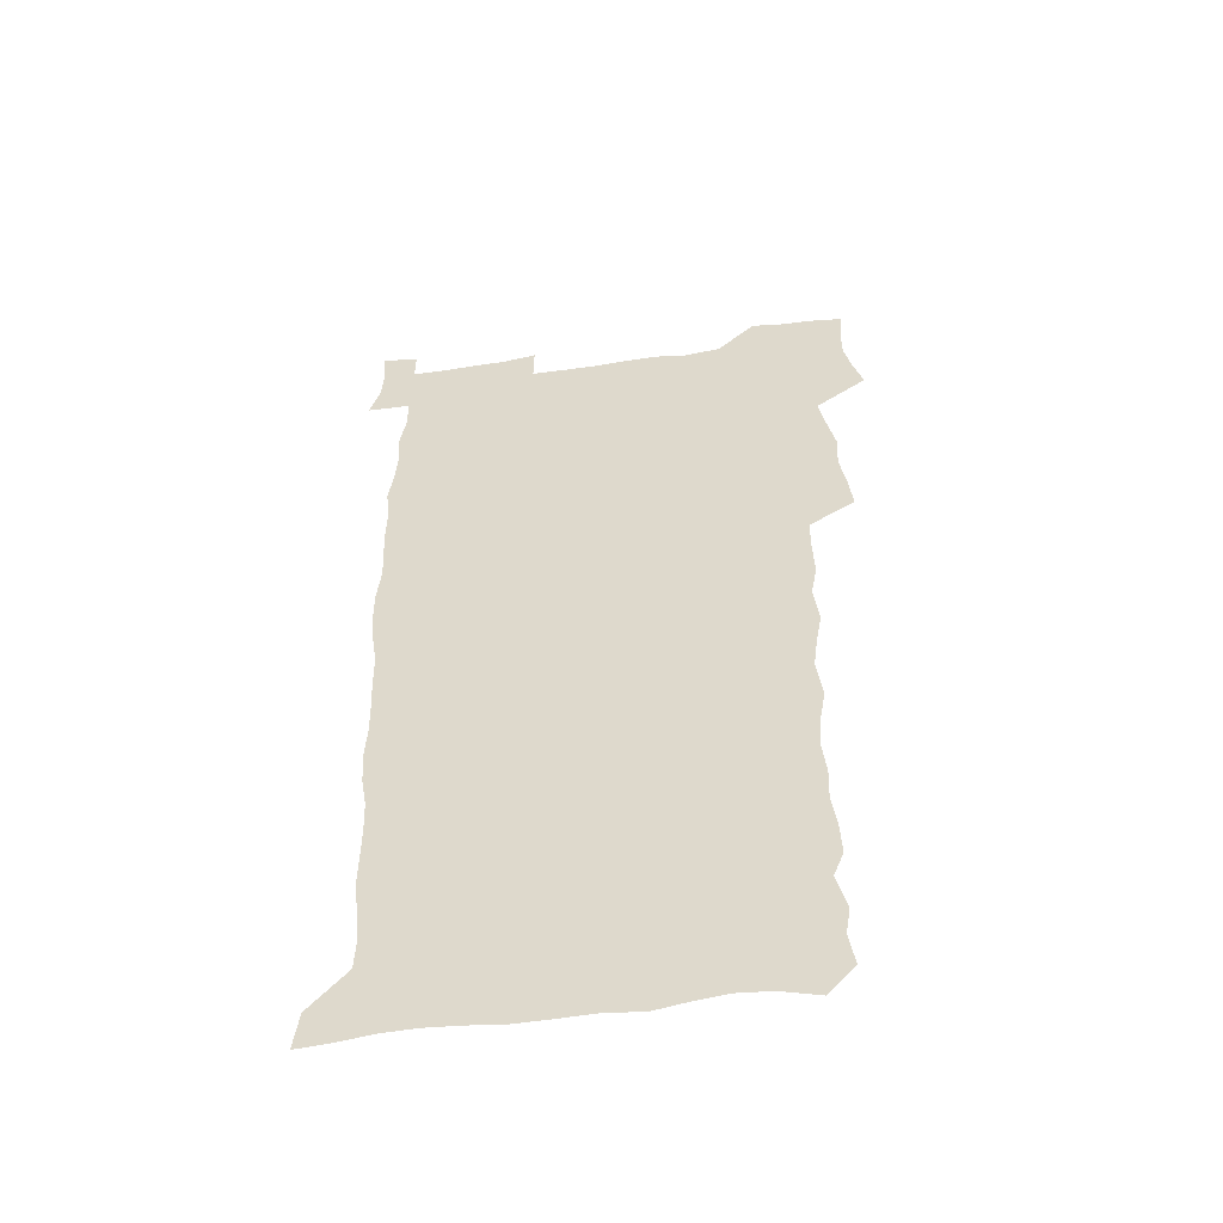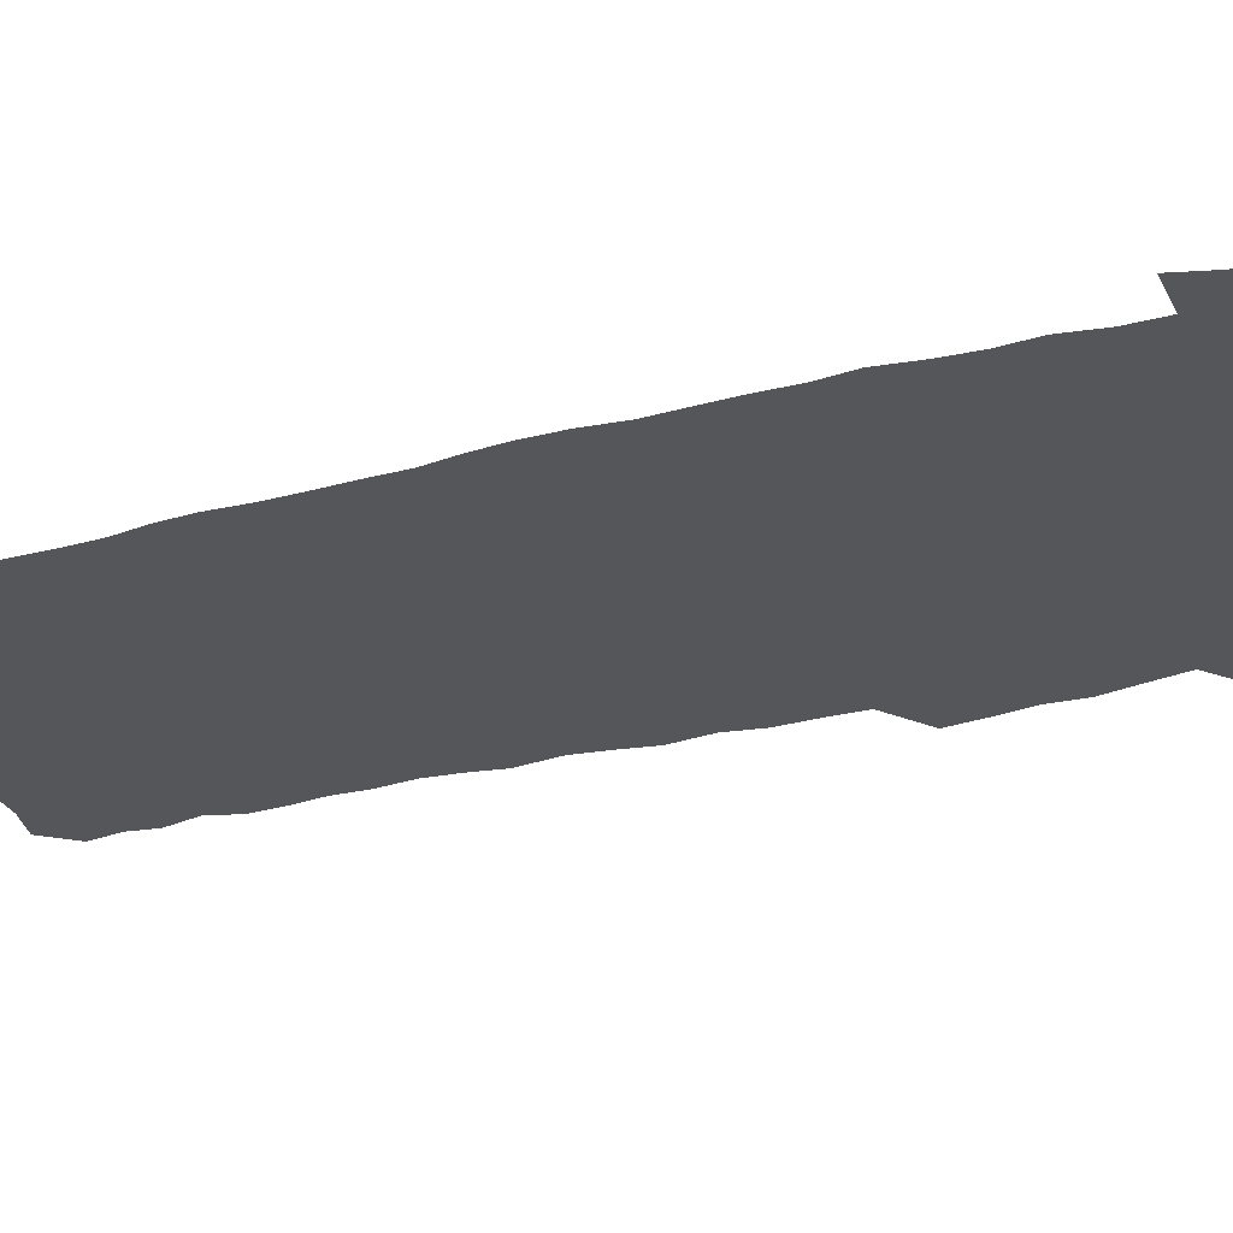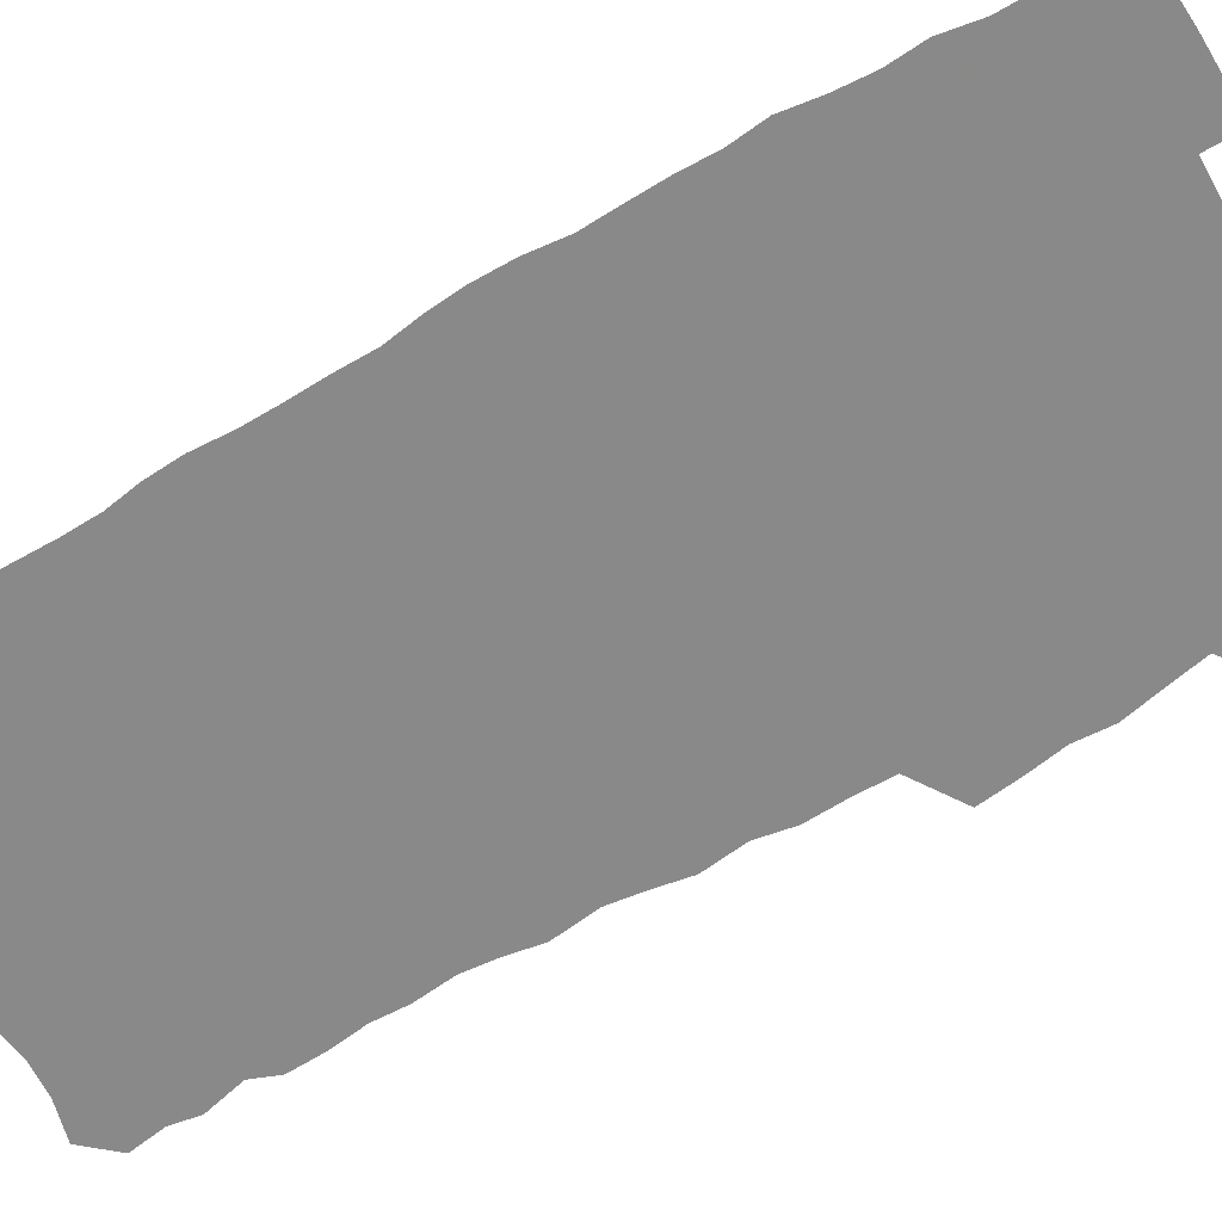
<metadata>
{"format":"obj","ext":"obj","renderer":"f3d","projection":"perspective","resolution":1024,"background":"white","views":[{"elev":-53.0,"azim":-171.4,"up":"+Y"},{"elev":-25.8,"azim":112.9,"up":"+Z"},{"elev":-63.0,"azim":120.2,"up":"+Z"}]}
</metadata>
<code>
v 457.6 526.7 0
v 461.9 540.9 0
v 465.3 555.3 0
v 465.4 569.9 0
v 464.3 585 0
v 469.9 428.9 0
v 471.9 445.2 0
v 474.7 461.8 0
v 473.9 477.1 0
v 477.4 493.3 0
v 480.8 509.5 0
v 481 524.2 0
v 478.1 539.7 0
v 483.3 553.6 0
v 481.2 569.1 0
v 478.4 586.9 0
v 491.5 152.5 0
v 493.9 167.7 0
v 491.9 180 0
v 496.2 197.4 0
v 491.8 208.8 0
v 492.5 223.6 0
v 494.6 239.9 0
v 494.1 254.5 0
v 496 271.3 0
v 494.7 286.2 0
v 492.3 300.4 0
v 494.8 319.7 0
v 492.9 334.7 0
v 490.3 349.5 0
v 492.6 367.8 0
v 489.9 383.1 0
v 490.7 399.7 0
v 490.6 415.7 0
v 493.6 432.8 0
v 493.2 448 0
v 495.2 463.7 0
v 495.4 478.8 0
v 495.3 493.8 0
v 497.7 509.3 0
v 497.5 524.2 0
v 498.3 538.8 0
v 497.2 554.4 0
v 495.4 570.2 0
v 493 587.3 0
v 503.1 139.4 0
v 509.6 159 0
v 513.8 176.2 0
v 512 188.8 0
v 513.6 204.6 0
v 514 219.5 0
v 516.4 236.2 0
v 517 251.4 0
v 516.4 265.8 0
v 514.7 279.6 0
v 514 294.5 0
v 510.9 308.1 0
v 511.5 324.5 0
v 511.7 340.8 0
v 511 356.3 0
v 511.2 372.4 0
v 512.4 388.8 0
v 512.6 404 0
v 509.3 418.5 0
v 510.7 434.5 0
v 512.2 450.1 0
v 512.1 464.7 0
v 510.4 479.4 0
v 512.8 494.5 0
v 513.3 509.3 0
v 514.1 523.8 0
v 513.4 538.7 0
v 512 554.3 0
v 510.2 570.2 0
v 507.1 589.4 0
v 520 143.9 0
v 524.4 161.3 0
v 528.9 180.4 0
v 528.2 193.6 0
v 530.2 210.2 0
v 531.6 226.1 0
v 532 241 0
v 532.2 255.9 0
v 531.9 270.5 0
v 531.1 284.9 0
v 530.2 299.5 0
v 529.8 314.8 0
v 529.7 330.1 0
v 529.2 345.2 0
v 528.4 360.1 0
v 528.2 375.5 0
v 528.3 390.9 0
v 528 406 0
v 527.4 420.9 0
v 527.5 436.1 0
v 526.9 450.7 0
v 527.4 465.5 0
v 530.2 480.7 0
v 529.1 495 0
v 529.1 509.4 0
v 529 523.8 0
v 529.1 538.1 0
v 527.6 553.5 0
v 524.3 571.8 0
v 535 145 0
v 539.7 164 0
v 542.5 181.8 0
v 545.7 200.4 0
v 546.3 215.3 0
v 546.8 230.2 0
v 546.9 244.7 0
v 546.5 258.9 0
v 546 273.2 0
v 545.8 288.1 0
v 545.2 302.8 0
v 545.4 318.3 0
v 544.4 332.4 0
v 544 347.3 0
v 543.6 362.1 0
v 544.2 378.1 0
v 543.2 392.3 0
v 544.7 408.4 0
v 543.9 422.7 0
v 544.1 437.5 0
v 544.5 452.2 0
v 544.5 466.7 0
v 544.3 481 0
v 544.2 495.2 0
v 544.2 509.4 0
v 543.7 523.7 0
v 544.8 537.4 0
v 542.3 554 0
v 540.7 569.9 0
v 549.4 143.2 0
v 553.4 162.6 0
v 557.3 184.3 0
v 559.7 203 0
v 560.1 217.3 0
v 560.9 232.9 0
v 560.5 246.6 0
v 560.6 261.3 0
v 560.2 275.7 0
v 559.6 289.9 0
v 559.7 305.3 0
v 559 319.3 0
v 558.9 334.4 0
v 558.6 349.1 0
v 557.7 362.8 0
v 558.5 379 0
v 558.3 393.7 0
v 558.9 409.1 0
v 558.7 423.5 0
v 558.4 437.8 0
v 559 452.6 0
v 559 466.9 0
v 558.9 481.2 0
v 558.8 495.4 0
v 558.8 509.6 0
v 558.5 523.7 0
v 558.8 537.4 0
v 557.5 552.9 0
v 554.9 572.2 0
v 564 140.6 0
v 569.4 166.6 0
v 571 183.8 0
v 572.6 202.3 0
v 574.2 220.8 0
v 574.4 234.5 0
v 574 247.9 0
v 574 262.3 0
v 574 277.3 0
v 573.8 291.8 0
v 573.5 306.5 0
v 573.6 321.6 0
v 573.2 336 0
v 572.1 349.7 0
v 573.3 366.1 0
v 573.5 381 0
v 573.3 395.1 0
v 573.3 409.7 0
v 573.2 424 0
v 573.2 438.4 0
v 573.6 453.2 0
v 573.1 467.3 0
v 573.2 481.4 0
v 573.5 495.7 0
v 573.3 509.7 0
v 573.1 523.9 0
v 572.7 538.2 0
v 571.8 553.7 0
v 570 571.9 0
v 580.5 142.3 0
v 584 167.5 0
v 585.3 185.5 0
v 586.3 203.1 0
v 587 218.9 0
v 587.3 234.9 0
v 587.4 248.7 0
v 587.4 262.4 0
v 587.6 278.8 0
v 587.2 292.2 0
v 587.3 307.6 0
v 587.2 321.9 0
v 587.3 337.4 0
v 587 351.5 0
v 587.2 366.4 0
v 587.1 380.5 0
v 587.4 395.5 0
v 587.3 409.8 0
v 587.3 424.3 0
v 587.3 438.4 0
v 587.4 453.2 0
v 587.6 467.5 0
v 587.5 481.6 0
v 587.5 495.8 0
v 587.6 509.9 0
v 587.4 524 0
v 587.2 538.3 0
v 586.5 553.9 0
v 585.4 570.9 0
v 596.7 141.8 0
v 598.3 166 0
v 599.4 187.1 0
v 599.8 202.8 0
v 600.1 218.3 0
v 599.9 235.4 0
v 600.8 247.5 0
v 600.8 262.2 0
v 600.7 278.6 0
v 600.7 292.7 0
v 600.8 306.9 0
v 600.8 321.5 0
v 600.8 338.3 0
v 600.8 351.6 0
v 601.2 367.1 0
v 601.2 381.4 0
v 601.4 395.4 0
v 601.4 409.9 0
v 601.5 424.1 0
v 601.4 438.4 0
v 601.6 453.5 0
v 601.7 467.5 0
v 601.7 481.7 0
v 601.7 495.9 0
v 601.8 510.1 0
v 601.7 524 0
v 601.5 537.9 0
v 601 555 0
v 600.5 570.9 0
v 612.8 141.6 0
v 613 163.5 0
v 613.2 185.6 0
v 613.3 203.3 0
v 613.6 217.5 0
v 613.6 233 0
v 613.9 248.8 0
v 614 261.9 0
v 613.9 278.7 0
v 614.1 292.6 0
v 614.5 306.5 0
v 614.5 321.8 0
v 614.5 337 0
v 614.7 352.5 0
v 615 366.5 0
v 615.4 380.4 0
v 615.3 395.5 0
v 615.5 409.6 0
v 615.6 424 0
v 615.5 438.9 0
v 615.8 453.2 0
v 615.8 467.5 0
v 616 481.7 0
v 616.3 496.1 0
v 616 510.5 0
v 616 524.6 0
v 615.8 538.8 0
v 615.8 554.1 0
v 615.5 571.2 0
v 615.3 588.6 0
v 628.6 143.2 0
v 627.5 167.8 0
v 627.5 183 0
v 626.5 203 0
v 626.9 217 0
v 627.5 231.1 0
v 627.3 247.1 0
v 627.3 262.5 0
v 627.6 277 0
v 628.1 290.7 0
v 628.2 305.7 0
v 628.4 320.9 0
v 628.3 336.6 0
v 628.3 351.6 0
v 628.7 365.9 0
v 629.4 380 0
v 629.6 394.7 0
v 629.6 409.3 0
v 630 423.6 0
v 630.8 437.7 0
v 630 453 0
v 629.9 467.4 0
v 630.3 481.6 0
v 630.6 496.1 0
v 630.6 510.5 0
v 630.5 524.9 0
v 630.5 539.4 0
v 630.5 554.1 0
v 630.8 569.5 0
v 630.9 586.1 0
v 644.1 144.2 0
v 641.8 166.6 0
v 641.5 182.5 0
v 641.1 198.9 0
v 641.2 214.1 0
v 641.3 229.2 0
v 640.9 245.2 0
v 642.6 258.5 0
v 641.7 275 0
v 641.2 291.3 0
v 641.7 305.2 0
v 642.7 319.1 0
v 642.8 334.4 0
v 644.5 348.3 0
v 643.3 364.4 0
v 644.4 378.4 0
v 645.5 392.7 0
v 644.7 408.1 0
v 644.7 422.9 0
v 645.1 437.5 0
v 644.5 452.5 0
v 646.1 466.8 0
v 645.1 481.6 0
v 645.6 496 0
v 645.6 510.6 0
v 645.6 525.2 0
v 645.3 539.7 0
v 645.4 554.6 0
v 645.5 569.4 0
v 645.8 586 0
v 659.3 143.7 0
v 655.4 166.5 0
v 655.9 180.4 0
v 656.1 195.1 0
v 655.5 211.3 0
v 655.2 226.8 0
v 655.9 241.4 0
v 656.6 256.1 0
v 656.5 271.7 0
v 657.5 286.4 0
v 658.1 301 0
v 657.1 317.1 0
v 659.2 330.8 0
v 660 345.5 0
v 658.3 362.2 0
v 660 376.3 0
v 660.9 391.1 0
v 660 406.7 0
v 660.2 421.6 0
v 661.2 436.2 0
v 660.9 451.2 0
v 662.3 465.9 0
v 661.2 481.1 0
v 661 495.8 0
v 661.2 510.5 0
v 662.2 525.5 0
v 661.1 540.4 0
v 660.8 555.3 0
v 660.3 569.7 0
v 660.6 585.2 0
v 675 141.5 0
v 671.6 161.4 0
v 670.9 176.7 0
v 670.3 192.3 0
v 671.6 205.9 0
v 673.5 219.6 0
v 673.2 235.1 0
v 673.1 250.6 0
v 673.6 265.8 0
v 675.9 279.8 0
v 676.9 294.6 0
v 676 311 0
v 676.2 326.4 0
v 676.9 341.7 0
v 677 357.5 0
v 679.2 372.1 0
v 680.5 387.1 0
v 680.4 402.7 0
v 678.7 419 0
v 679.4 434.2 0
v 679.8 449.4 0
v 679.5 464.8 0
v 681.1 479.8 0
v 678.9 495.4 0
v 677.9 510.5 0
v 678.9 525.5 0
v 676.3 541.3 0
v 676.3 556.3 0
v 675.5 570.6 0
v 675.5 585.4 0
v 675.4 600 0
v 689.8 140.4 0
v 687.4 157.7 0
v 696.2 556.8 0
v 691.5 572.2 0
v 690.6 586.4 0
v 691.7 602.2 0
f 11 12 1
f 1 12 2
f 12 13 2
f 2 13 3
f 13 14 3
f 3 14 4
f 14 15 4
f 4 15 5
f 15 16 5
f 34 35 6
f 6 35 7
f 35 36 7
f 7 36 8
f 36 37 8
f 8 37 9
f 37 38 9
f 9 38 10
f 38 39 10
f 10 39 11
f 39 40 11
f 11 40 12
f 40 41 12
f 12 41 13
f 41 42 13
f 13 42 14
f 42 43 14
f 14 43 15
f 43 44 15
f 15 44 16
f 44 45 16
f 46 47 17
f 17 47 18
f 47 48 18
f 18 48 19
f 48 49 19
f 19 49 20
f 49 50 20
f 20 50 21
f 50 51 21
f 21 51 22
f 51 52 22
f 22 52 23
f 52 53 23
f 23 53 24
f 53 54 24
f 24 54 25
f 54 55 25
f 25 55 26
f 55 56 26
f 26 56 27
f 56 57 27
f 27 57 28
f 57 58 28
f 28 58 29
f 58 59 29
f 29 59 30
f 59 60 30
f 30 60 31
f 60 61 31
f 31 61 32
f 61 62 32
f 32 62 33
f 62 63 33
f 33 63 34
f 63 64 34
f 34 64 35
f 64 65 35
f 35 65 36
f 65 66 36
f 36 66 37
f 66 67 37
f 37 67 38
f 67 68 38
f 38 68 39
f 68 69 39
f 39 69 40
f 69 70 40
f 40 70 41
f 70 71 41
f 41 71 42
f 71 72 42
f 42 72 43
f 72 73 43
f 43 73 44
f 73 74 44
f 44 74 45
f 74 75 45
f 46 76 47
f 76 77 47
f 47 77 48
f 77 78 48
f 48 78 49
f 78 79 49
f 49 79 50
f 79 80 50
f 50 80 51
f 80 81 51
f 51 81 52
f 81 82 52
f 52 82 53
f 82 83 53
f 53 83 54
f 83 84 54
f 54 84 55
f 84 85 55
f 55 85 56
f 85 86 56
f 56 86 57
f 86 87 57
f 57 87 58
f 87 88 58
f 58 88 59
f 88 89 59
f 59 89 60
f 89 90 60
f 60 90 61
f 90 91 61
f 61 91 62
f 91 92 62
f 62 92 63
f 92 93 63
f 63 93 64
f 93 94 64
f 64 94 65
f 94 95 65
f 65 95 66
f 95 96 66
f 66 96 67
f 96 97 67
f 67 97 68
f 97 98 68
f 68 98 69
f 98 99 69
f 69 99 70
f 99 100 70
f 70 100 71
f 100 101 71
f 71 101 72
f 101 102 72
f 72 102 73
f 102 103 73
f 73 103 74
f 103 104 74
f 74 104 75
f 76 105 77
f 105 106 77
f 77 106 78
f 106 107 78
f 78 107 79
f 107 108 79
f 79 108 80
f 108 109 80
f 80 109 81
f 109 110 81
f 81 110 82
f 110 111 82
f 82 111 83
f 111 112 83
f 83 112 84
f 112 113 84
f 84 113 85
f 113 114 85
f 85 114 86
f 114 115 86
f 86 115 87
f 115 116 87
f 87 116 88
f 116 117 88
f 88 117 89
f 117 118 89
f 89 118 90
f 118 119 90
f 90 119 91
f 119 120 91
f 91 120 92
f 120 121 92
f 92 121 93
f 121 122 93
f 93 122 94
f 122 123 94
f 94 123 95
f 123 124 95
f 95 124 96
f 124 125 96
f 96 125 97
f 125 126 97
f 97 126 98
f 126 127 98
f 98 127 99
f 127 128 99
f 99 128 100
f 128 129 100
f 100 129 101
f 129 130 101
f 101 130 102
f 130 131 102
f 102 131 103
f 131 132 103
f 103 132 104
f 132 133 104
f 105 134 106
f 134 135 106
f 106 135 107
f 135 136 107
f 107 136 108
f 136 137 108
f 108 137 109
f 137 138 109
f 109 138 110
f 138 139 110
f 110 139 111
f 139 140 111
f 111 140 112
f 140 141 112
f 112 141 113
f 141 142 113
f 113 142 114
f 142 143 114
f 114 143 115
f 143 144 115
f 115 144 116
f 144 145 116
f 116 145 117
f 145 146 117
f 117 146 118
f 146 147 118
f 118 147 119
f 147 148 119
f 119 148 120
f 148 149 120
f 120 149 121
f 149 150 121
f 121 150 122
f 150 151 122
f 122 151 123
f 151 152 123
f 123 152 124
f 152 153 124
f 124 153 125
f 153 154 125
f 125 154 126
f 154 155 126
f 126 155 127
f 155 156 127
f 127 156 128
f 156 157 128
f 128 157 129
f 157 158 129
f 129 158 130
f 158 159 130
f 130 159 131
f 159 160 131
f 131 160 132
f 160 161 132
f 132 161 133
f 161 162 133
f 134 163 135
f 163 164 135
f 135 164 136
f 164 165 136
f 136 165 137
f 165 166 137
f 137 166 138
f 166 167 138
f 138 167 139
f 167 168 139
f 139 168 140
f 168 169 140
f 140 169 141
f 169 170 141
f 141 170 142
f 170 171 142
f 142 171 143
f 171 172 143
f 143 172 144
f 172 173 144
f 144 173 145
f 173 174 145
f 145 174 146
f 174 175 146
f 146 175 147
f 175 176 147
f 147 176 148
f 176 177 148
f 148 177 149
f 177 178 149
f 149 178 150
f 178 179 150
f 150 179 151
f 179 180 151
f 151 180 152
f 180 181 152
f 152 181 153
f 181 182 153
f 153 182 154
f 182 183 154
f 154 183 155
f 183 184 155
f 155 184 156
f 184 185 156
f 156 185 157
f 185 186 157
f 157 186 158
f 186 187 158
f 158 187 159
f 187 188 159
f 159 188 160
f 188 189 160
f 160 189 161
f 189 190 161
f 161 190 162
f 190 191 162
f 163 192 164
f 192 193 164
f 164 193 165
f 193 194 165
f 165 194 166
f 194 195 166
f 166 195 167
f 195 196 167
f 167 196 168
f 196 197 168
f 168 197 169
f 197 198 169
f 169 198 170
f 198 199 170
f 170 199 171
f 199 200 171
f 171 200 172
f 200 201 172
f 172 201 173
f 201 202 173
f 173 202 174
f 202 203 174
f 174 203 175
f 203 204 175
f 175 204 176
f 204 205 176
f 176 205 177
f 205 206 177
f 177 206 178
f 206 207 178
f 178 207 179
f 207 208 179
f 179 208 180
f 208 209 180
f 180 209 181
f 209 210 181
f 181 210 182
f 210 211 182
f 182 211 183
f 211 212 183
f 183 212 184
f 212 213 184
f 184 213 185
f 213 214 185
f 185 214 186
f 214 215 186
f 186 215 187
f 215 216 187
f 187 216 188
f 216 217 188
f 188 217 189
f 217 218 189
f 189 218 190
f 218 219 190
f 190 219 191
f 219 220 191
f 192 221 193
f 221 222 193
f 193 222 194
f 222 223 194
f 194 223 195
f 223 224 195
f 195 224 196
f 224 225 196
f 196 225 197
f 225 226 197
f 197 226 198
f 226 227 198
f 198 227 199
f 227 228 199
f 199 228 200
f 228 229 200
f 200 229 201
f 229 230 201
f 201 230 202
f 230 231 202
f 202 231 203
f 231 232 203
f 203 232 204
f 232 233 204
f 204 233 205
f 233 234 205
f 205 234 206
f 234 235 206
f 206 235 207
f 235 236 207
f 207 236 208
f 236 237 208
f 208 237 209
f 237 238 209
f 209 238 210
f 238 239 210
f 210 239 211
f 239 240 211
f 211 240 212
f 240 241 212
f 212 241 213
f 241 242 213
f 213 242 214
f 242 243 214
f 214 243 215
f 243 244 215
f 215 244 216
f 244 245 216
f 216 245 217
f 245 246 217
f 217 246 218
f 246 247 218
f 218 247 219
f 247 248 219
f 219 248 220
f 248 249 220
f 221 250 222
f 250 251 222
f 222 251 223
f 251 252 223
f 223 252 224
f 252 253 224
f 224 253 225
f 253 254 225
f 225 254 226
f 254 255 226
f 226 255 227
f 255 256 227
f 227 256 228
f 256 257 228
f 228 257 229
f 257 258 229
f 229 258 230
f 258 259 230
f 230 259 231
f 259 260 231
f 231 260 232
f 260 261 232
f 232 261 233
f 261 262 233
f 233 262 234
f 262 263 234
f 234 263 235
f 263 264 235
f 235 264 236
f 264 265 236
f 236 265 237
f 265 266 237
f 237 266 238
f 266 267 238
f 238 267 239
f 267 268 239
f 239 268 240
f 268 269 240
f 240 269 241
f 269 270 241
f 241 270 242
f 270 271 242
f 242 271 243
f 271 272 243
f 243 272 244
f 272 273 244
f 244 273 245
f 273 274 245
f 245 274 246
f 274 275 246
f 246 275 247
f 275 276 247
f 247 276 248
f 276 277 248
f 248 277 249
f 277 278 249
f 250 280 251
f 280 281 251
f 251 281 252
f 281 282 252
f 252 282 253
f 282 283 253
f 253 283 254
f 283 284 254
f 254 284 255
f 284 285 255
f 255 285 256
f 285 286 256
f 256 286 257
f 286 287 257
f 257 287 258
f 287 288 258
f 258 288 259
f 288 289 259
f 259 289 260
f 289 290 260
f 260 290 261
f 290 291 261
f 261 291 262
f 291 292 262
f 262 292 263
f 292 293 263
f 263 293 264
f 293 294 264
f 264 294 265
f 294 295 265
f 265 295 266
f 295 296 266
f 266 296 267
f 296 297 267
f 267 297 268
f 297 298 268
f 268 298 269
f 298 299 269
f 269 299 270
f 299 300 270
f 270 300 271
f 300 301 271
f 271 301 272
f 301 302 272
f 272 302 273
f 302 303 273
f 273 303 274
f 303 304 274
f 274 304 275
f 304 305 275
f 275 305 276
f 305 306 276
f 276 306 277
f 306 307 277
f 277 307 278
f 307 308 278
f 278 308 279
f 308 309 279
f 280 310 281
f 310 311 281
f 281 311 282
f 311 312 282
f 282 312 283
f 312 313 283
f 283 313 284
f 313 314 284
f 284 314 285
f 314 315 285
f 285 315 286
f 315 316 286
f 286 316 287
f 316 317 287
f 287 317 288
f 317 318 288
f 288 318 289
f 318 319 289
f 289 319 290
f 319 320 290
f 290 320 291
f 320 321 291
f 291 321 292
f 321 322 292
f 292 322 293
f 322 323 293
f 293 323 294
f 323 324 294
f 294 324 295
f 324 325 295
f 295 325 296
f 325 326 296
f 296 326 297
f 326 327 297
f 297 327 298
f 327 328 298
f 298 328 299
f 328 329 299
f 299 329 300
f 329 330 300
f 300 330 301
f 330 331 301
f 301 331 302
f 331 332 302
f 302 332 303
f 332 333 303
f 303 333 304
f 333 334 304
f 304 334 305
f 334 335 305
f 305 335 306
f 335 336 306
f 306 336 307
f 336 337 307
f 307 337 308
f 337 338 308
f 308 338 309
f 338 339 309
f 310 340 311
f 340 341 311
f 311 341 312
f 341 342 312
f 312 342 313
f 342 343 313
f 313 343 314
f 343 344 314
f 314 344 315
f 344 345 315
f 315 345 316
f 345 346 316
f 316 346 317
f 346 347 317
f 317 347 318
f 347 348 318
f 318 348 319
f 348 349 319
f 319 349 320
f 349 350 320
f 320 350 321
f 350 351 321
f 321 351 322
f 351 352 322
f 322 352 323
f 352 353 323
f 323 353 324
f 353 354 324
f 324 354 325
f 354 355 325
f 325 355 326
f 355 356 326
f 326 356 327
f 356 357 327
f 327 357 328
f 357 358 328
f 328 358 329
f 358 359 329
f 329 359 330
f 359 360 330
f 330 360 331
f 360 361 331
f 331 361 332
f 361 362 332
f 332 362 333
f 362 363 333
f 333 363 334
f 363 364 334
f 334 364 335
f 364 365 335
f 335 365 336
f 365 366 336
f 336 366 337
f 366 367 337
f 337 367 338
f 367 368 338
f 338 368 339
f 368 369 339
f 340 370 341
f 370 371 341
f 341 371 342
f 371 372 342
f 342 372 343
f 372 373 343
f 343 373 344
f 373 374 344
f 344 374 345
f 374 375 345
f 345 375 346
f 375 376 346
f 346 376 347
f 376 377 347
f 347 377 348
f 377 378 348
f 348 378 349
f 378 379 349
f 349 379 350
f 379 380 350
f 350 380 351
f 380 381 351
f 351 381 352
f 381 382 352
f 352 382 353
f 382 383 353
f 353 383 354
f 383 384 354
f 354 384 355
f 384 385 355
f 355 385 356
f 385 386 356
f 356 386 357
f 386 387 357
f 357 387 358
f 387 388 358
f 358 388 359
f 388 389 359
f 359 389 360
f 389 390 360
f 360 390 361
f 390 391 361
f 361 391 362
f 391 392 362
f 362 392 363
f 392 393 363
f 363 393 364
f 393 394 364
f 364 394 365
f 394 395 365
f 365 395 366
f 395 396 366
f 366 396 367
f 396 397 367
f 367 397 368
f 397 398 368
f 368 398 369
f 398 399 369
f 370 401 371
f 401 402 371
f 371 402 372
f 397 403 398
f 403 404 398
f 398 404 399
f 404 405 399
f 399 405 400
f 405 406 400

</code>
